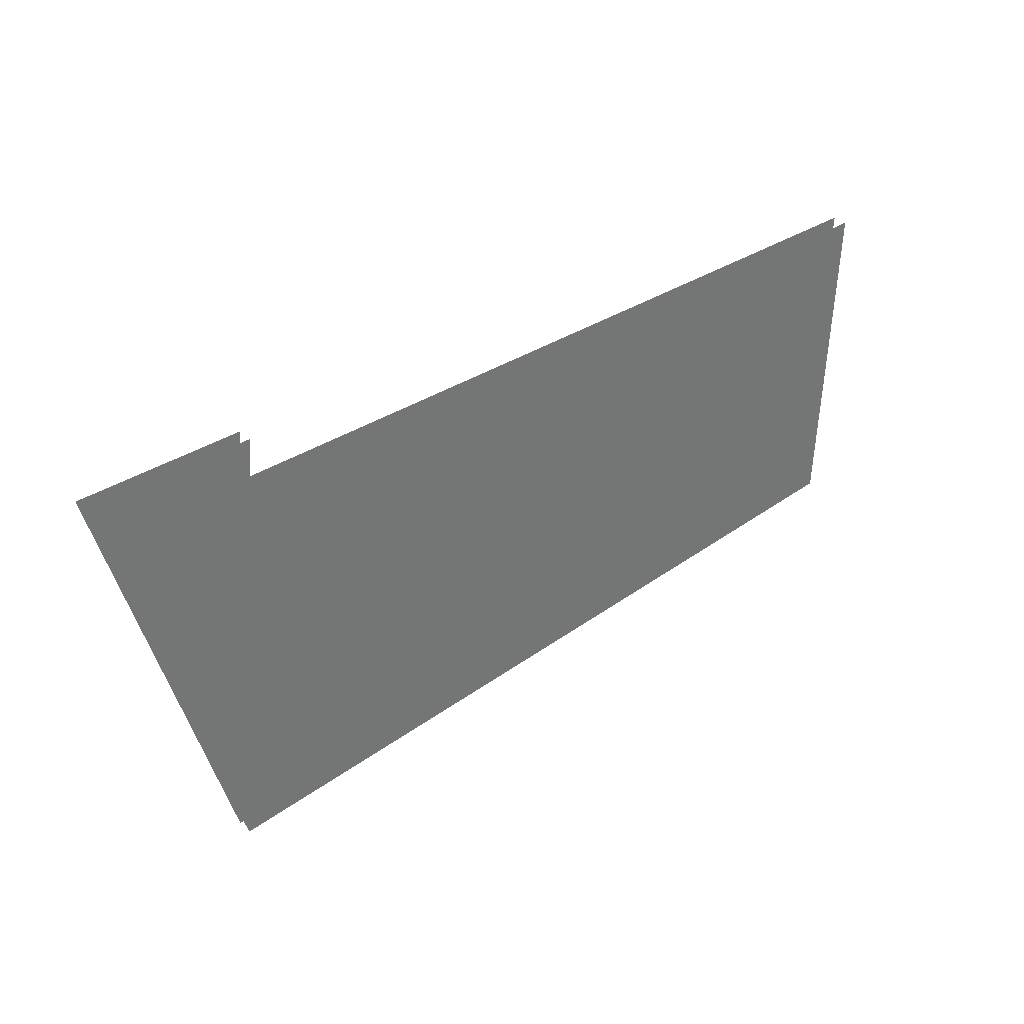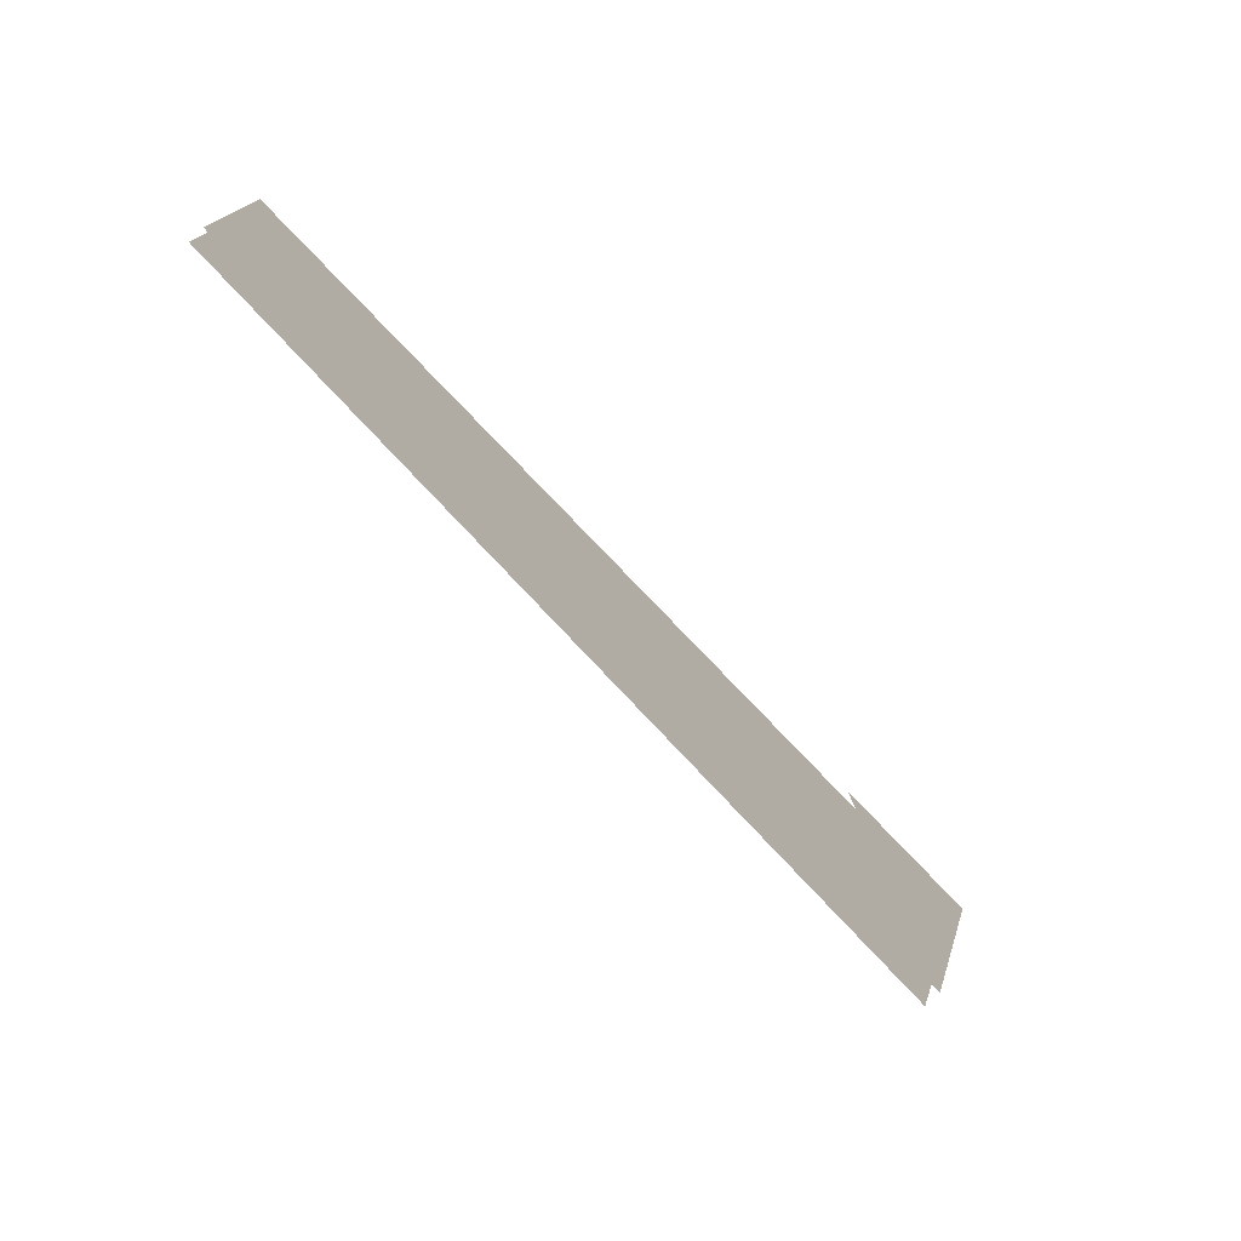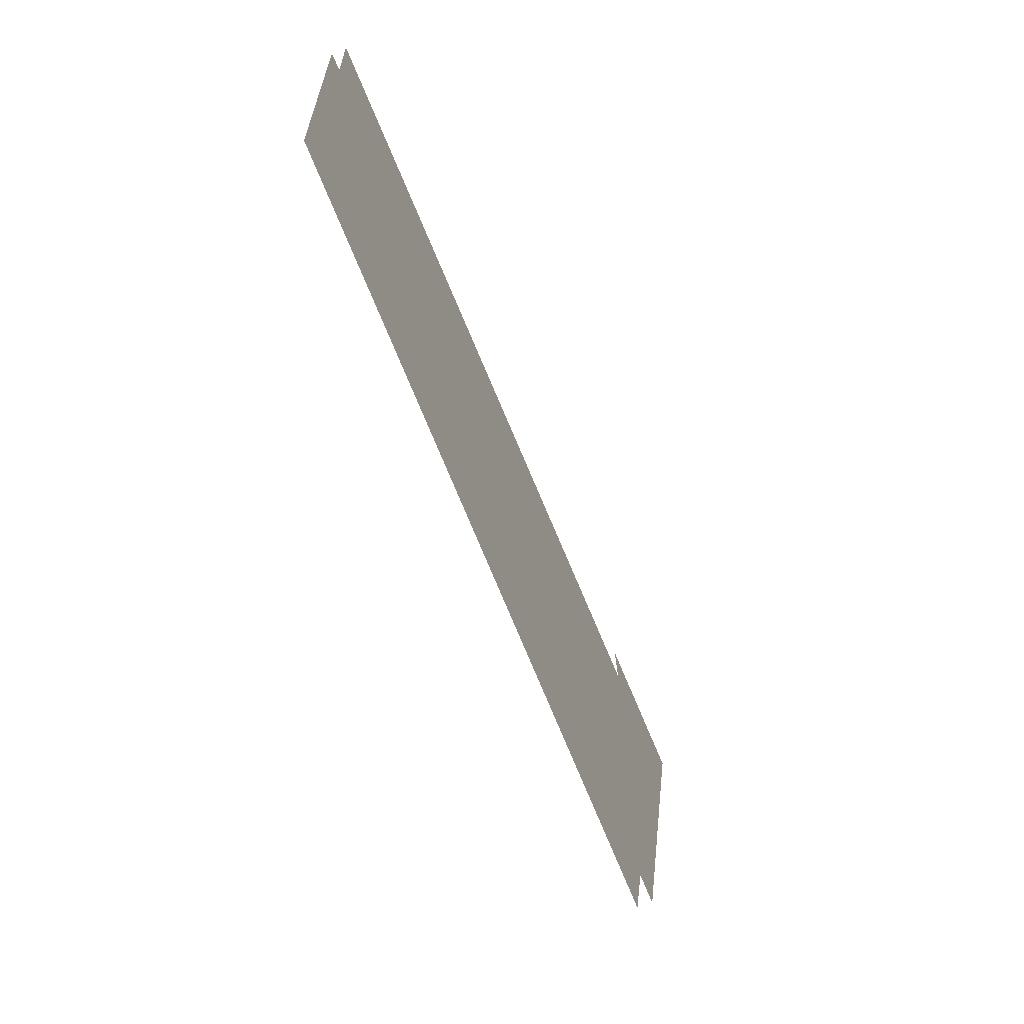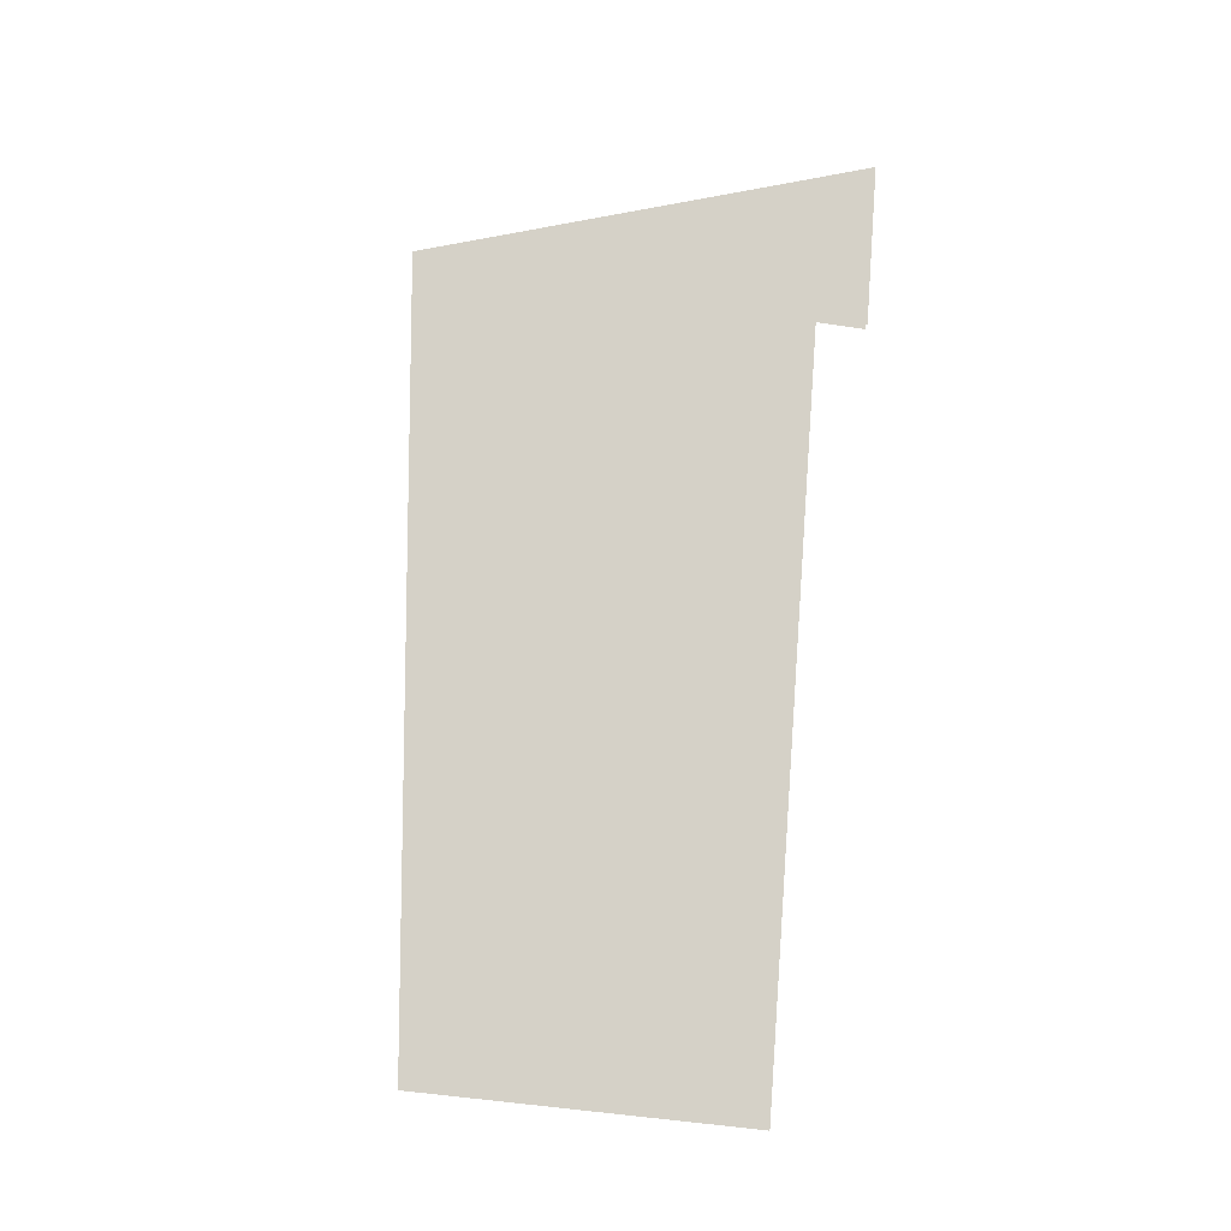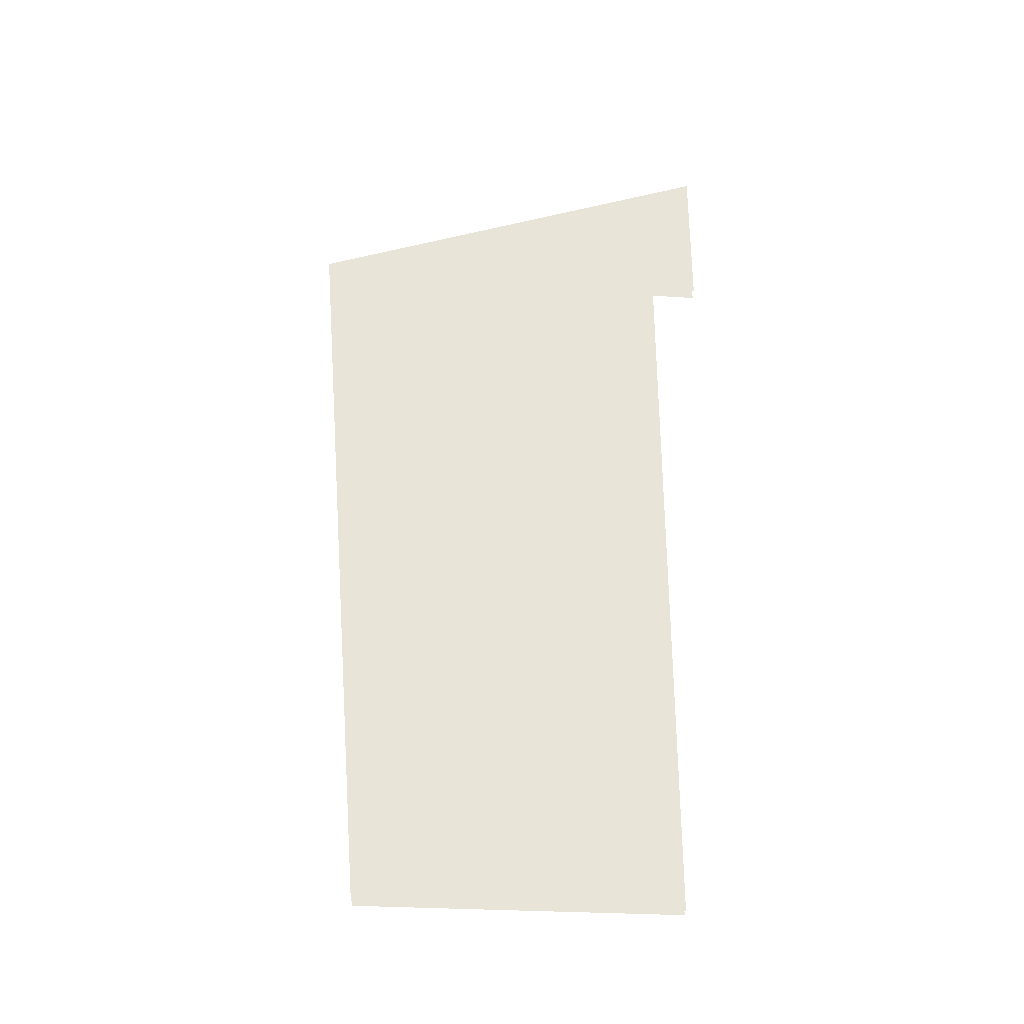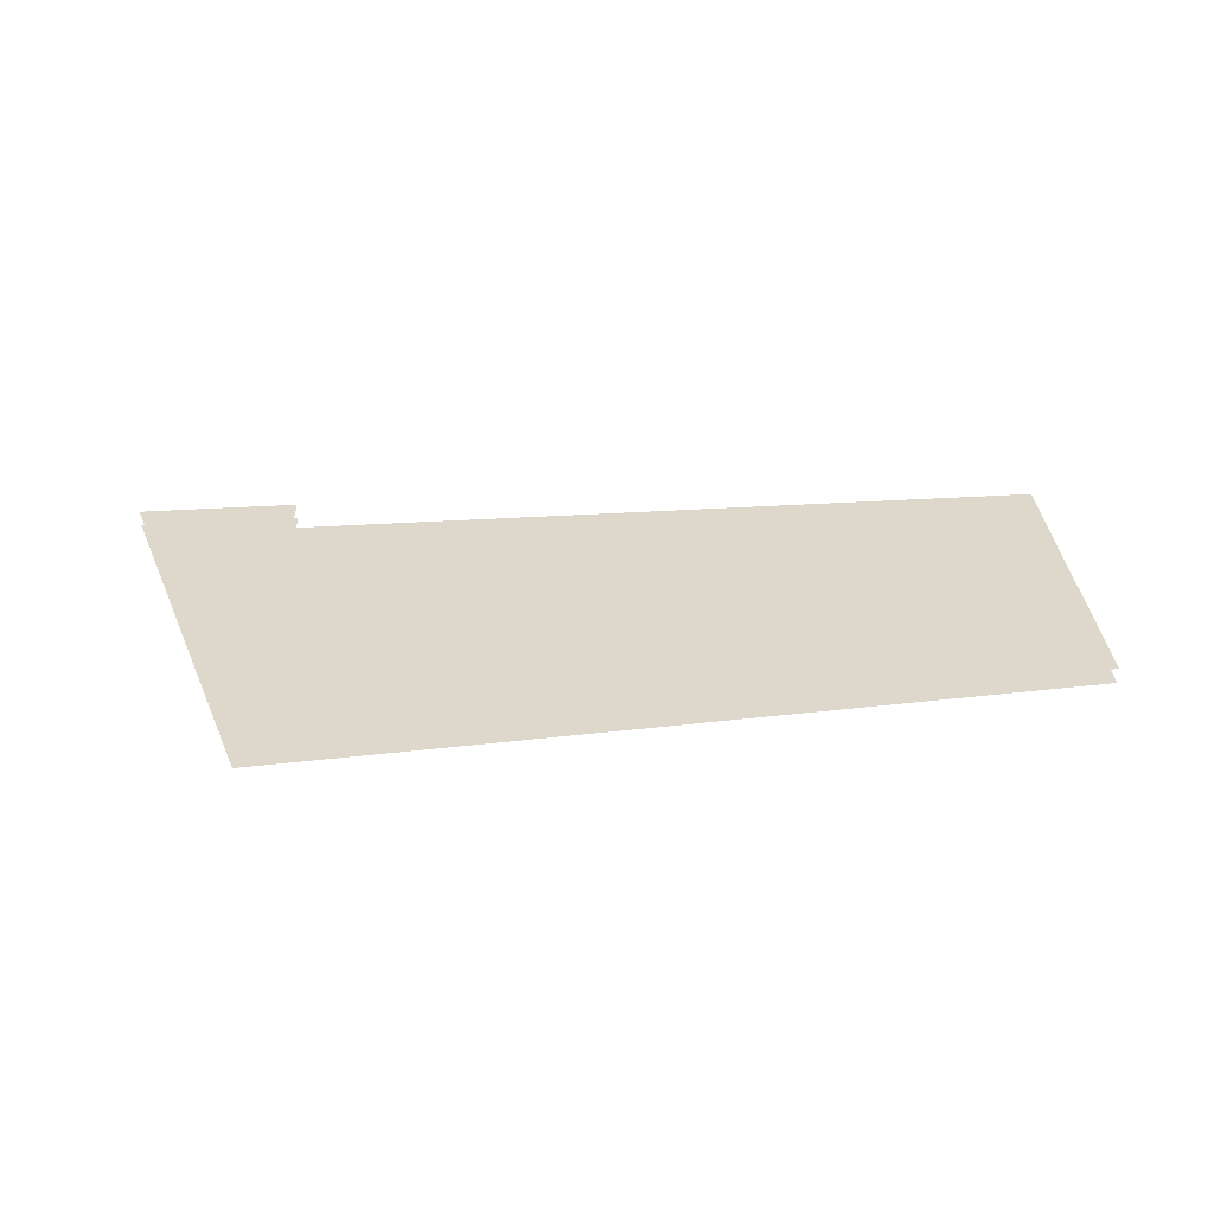
<metadata>
{"format":"obj","ext":"obj","renderer":"f3d","projection":"perspective","resolution":1024,"background":"white","views":[{"elev":36.0,"azim":-40.1,"up":"+Y"},{"elev":-77.9,"azim":133.8,"up":"+Y"},{"elev":-66.4,"azim":112.0,"up":"+Y"},{"elev":79.7,"azim":94.1,"up":"+Z"},{"elev":61.4,"azim":89.7,"up":"+Z"},{"elev":31.1,"azim":-5.5,"up":"+Z"}]}
</metadata>
<code>
o floor_49
v 22.94 -37.06 0
v 22.94 -37.06 -0.1
v 23.99 -37.06 0
v 23.99 -37.06 -0.1
v 23.97 -37.39 0
v 23.97 -37.39 -0.1
v 28.98 -37.39 0
v 28.98 -37.39 -0.1
v 28.9 -39.59 0
v 28.9 -39.59 -0.1
v 23.72 -39.96 0
v 23.72 -39.96 -0.1
f 11 5 1
f 2 6 12
f 5 3 1
f 2 4 6
f 5 9 7
f 8 10 6
f 9 5 11
f 12 6 10

</code>
